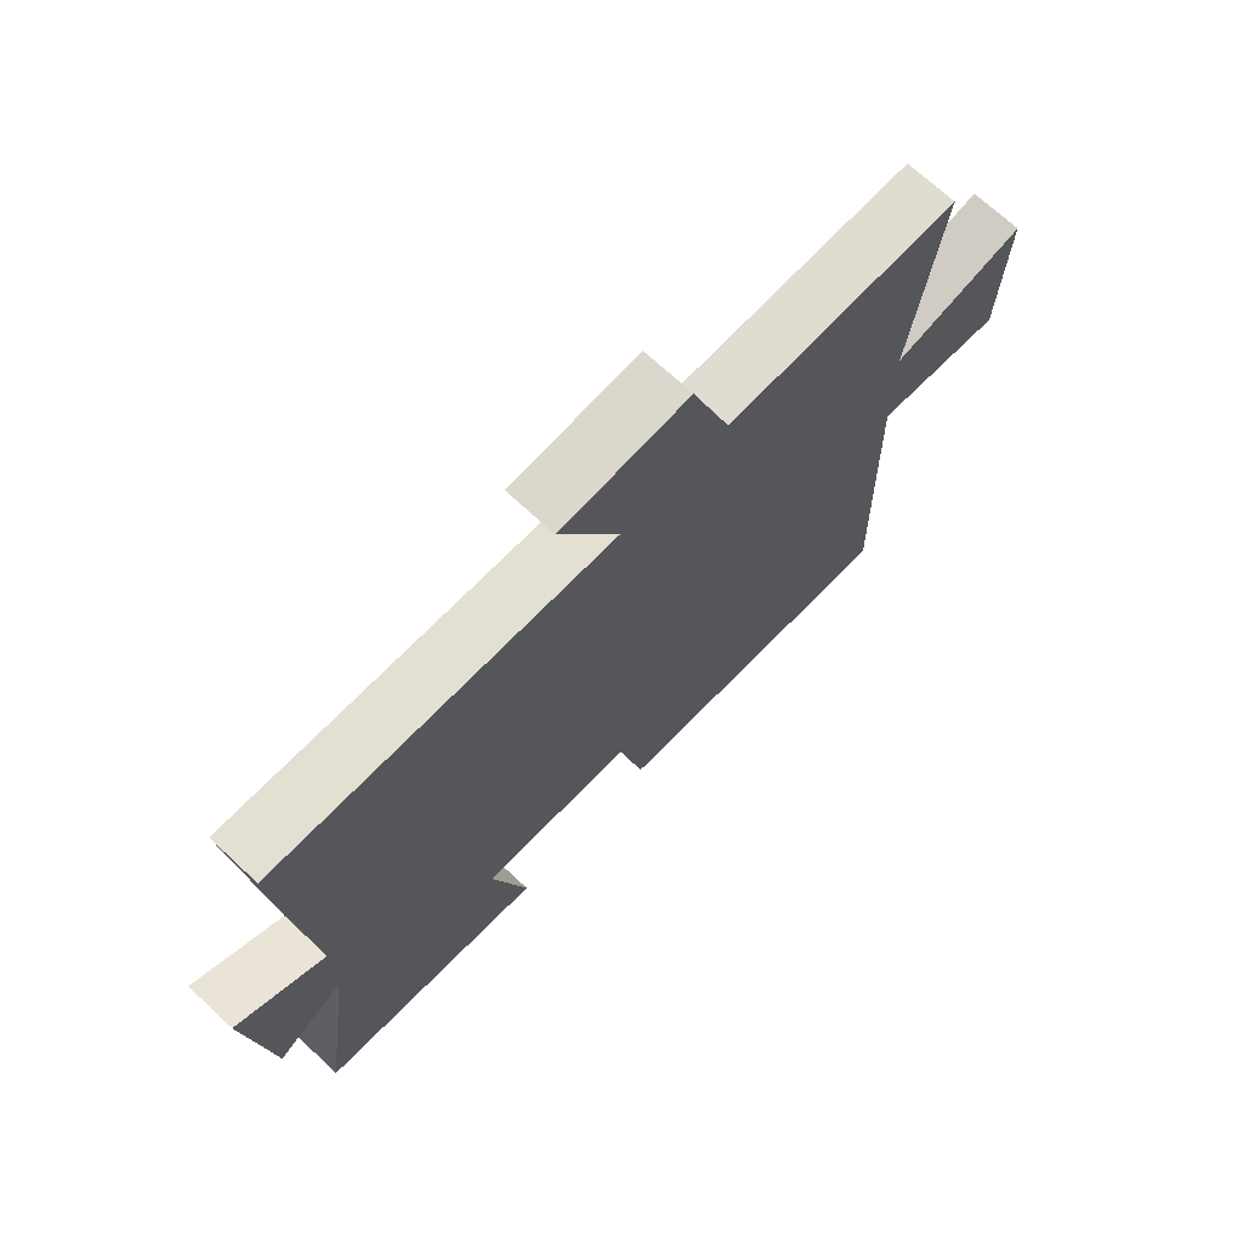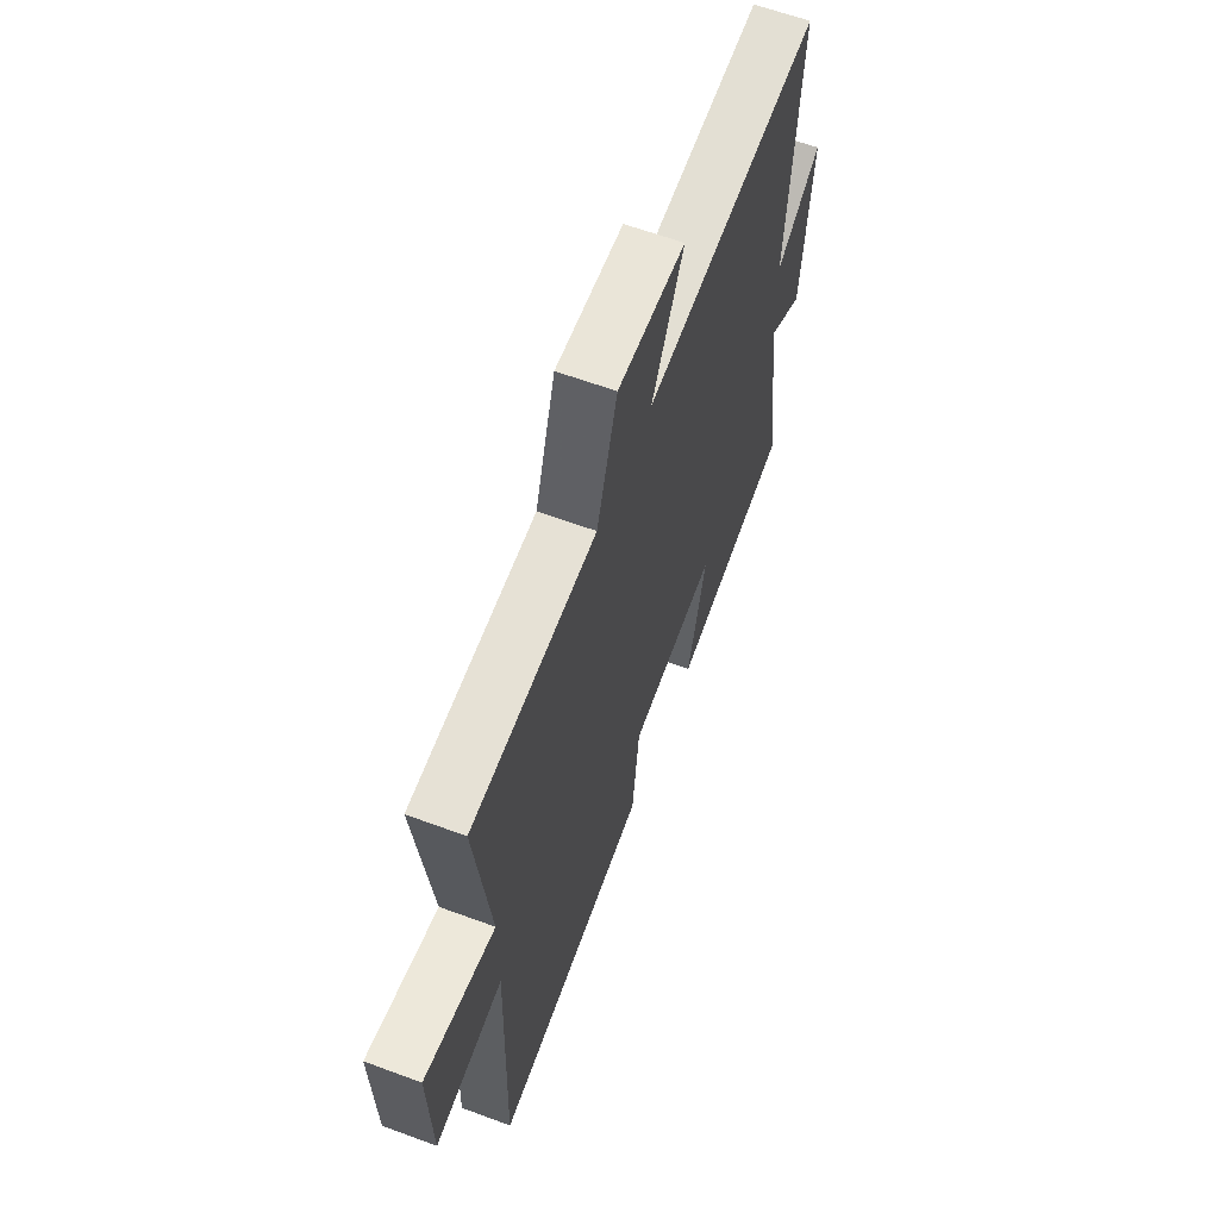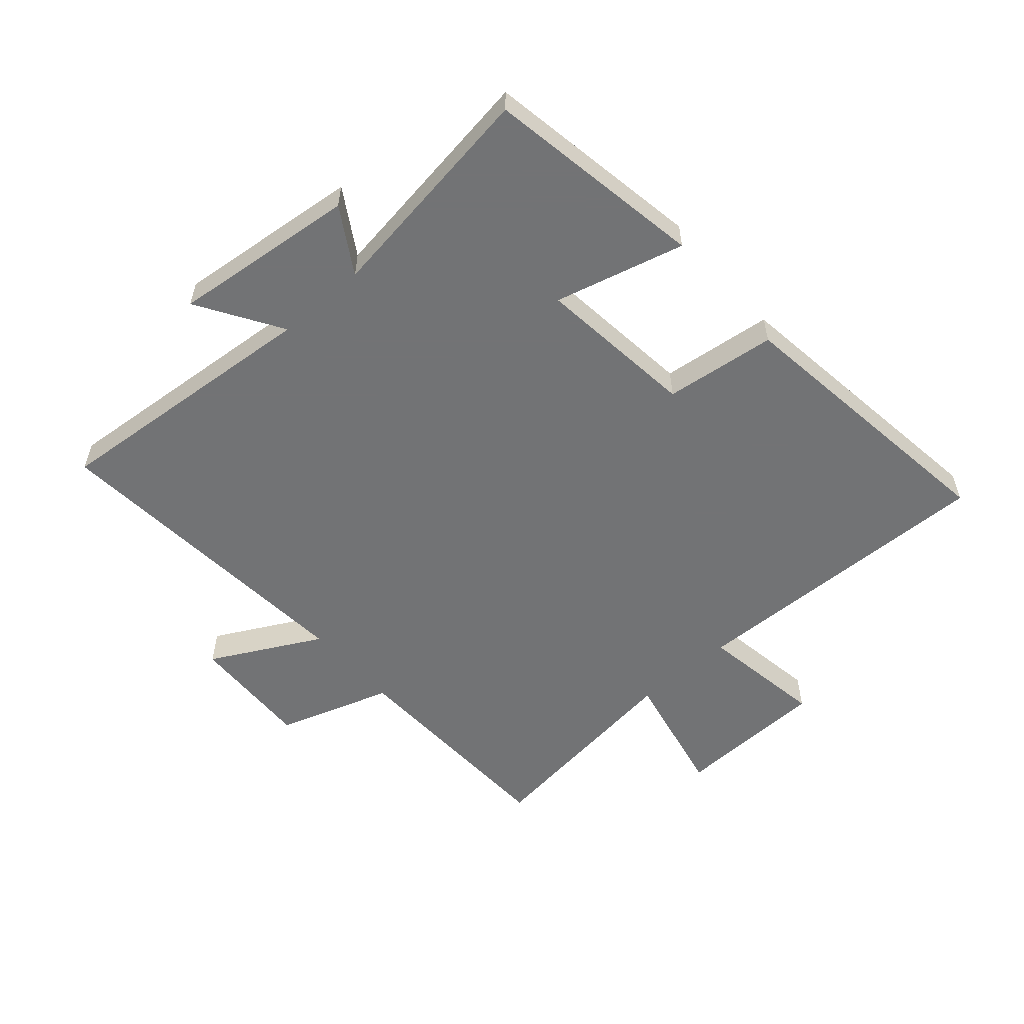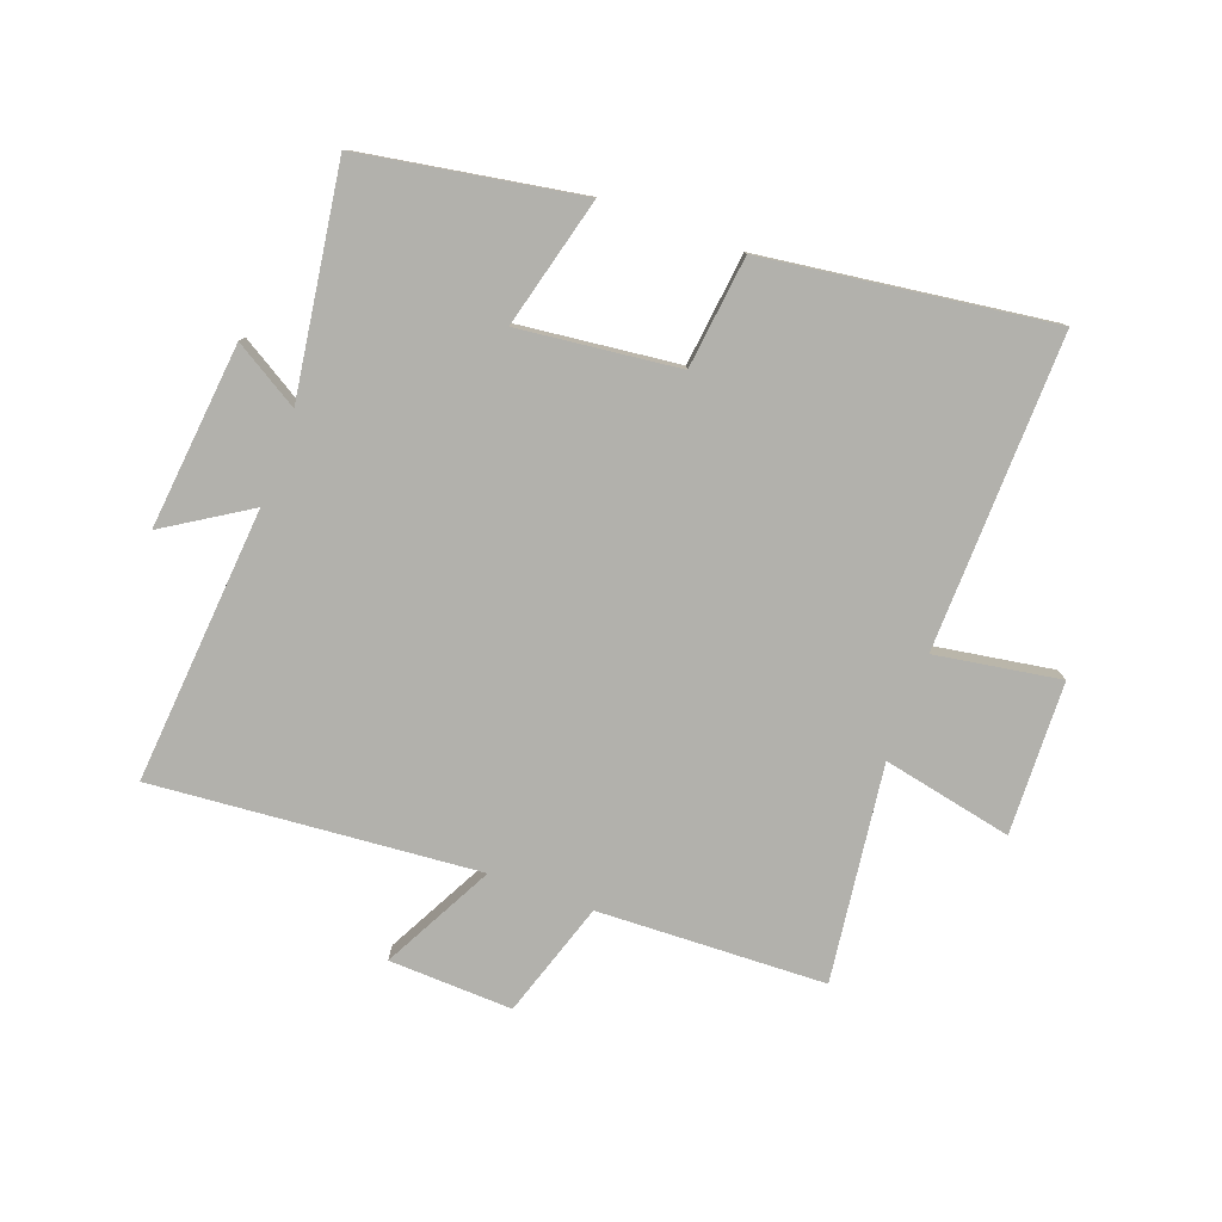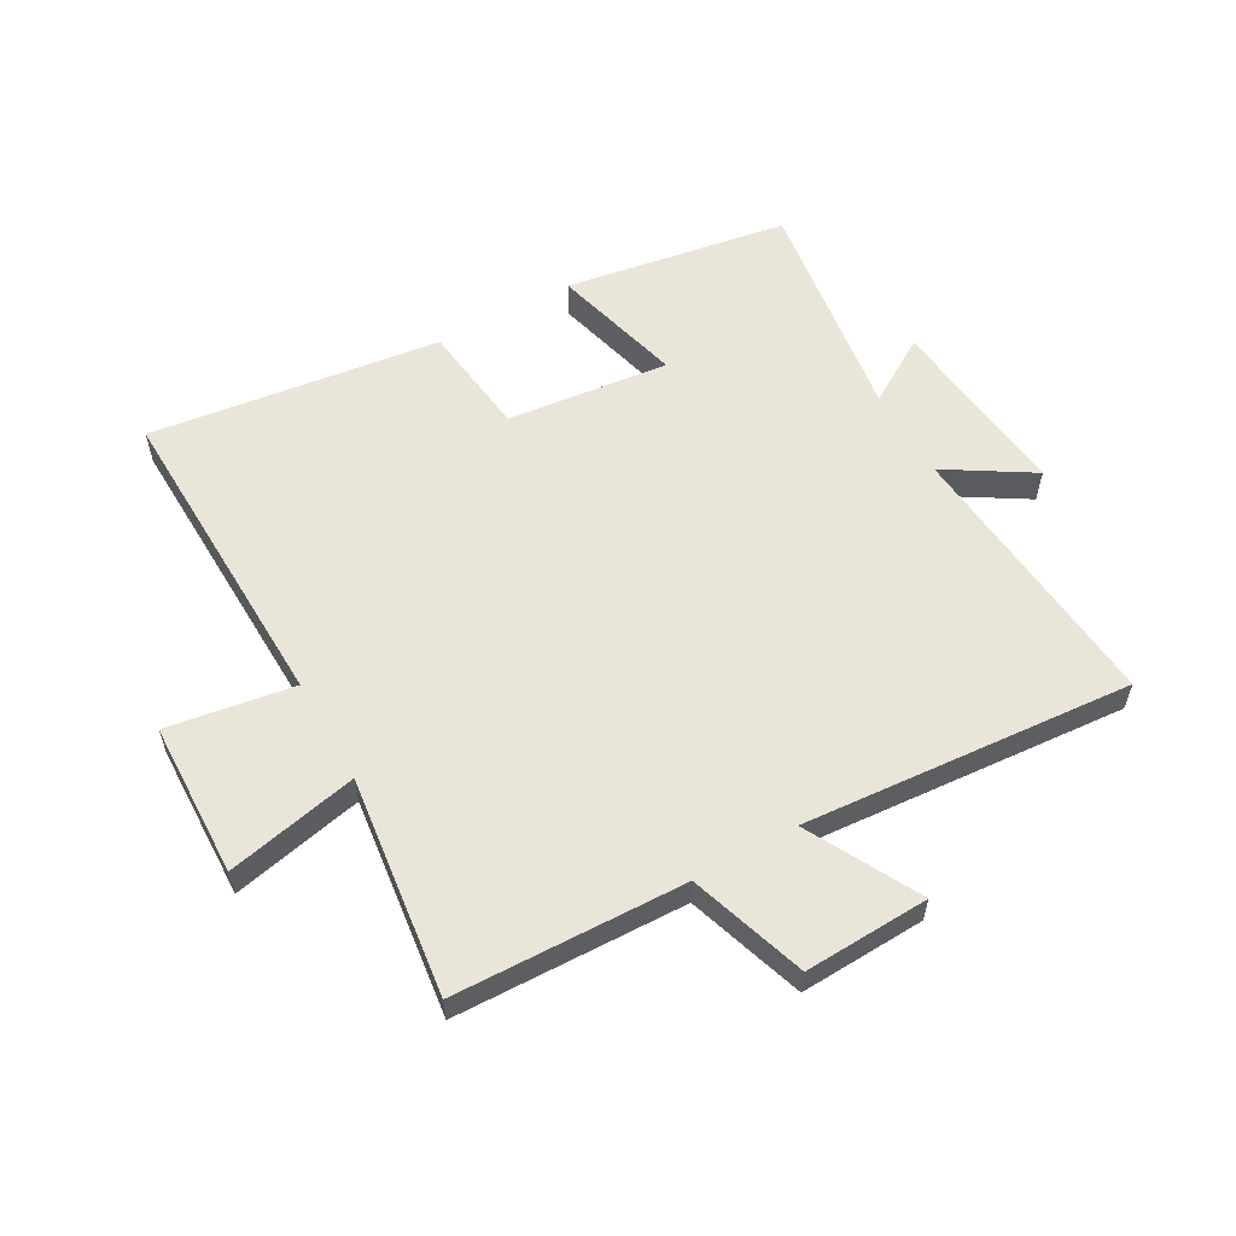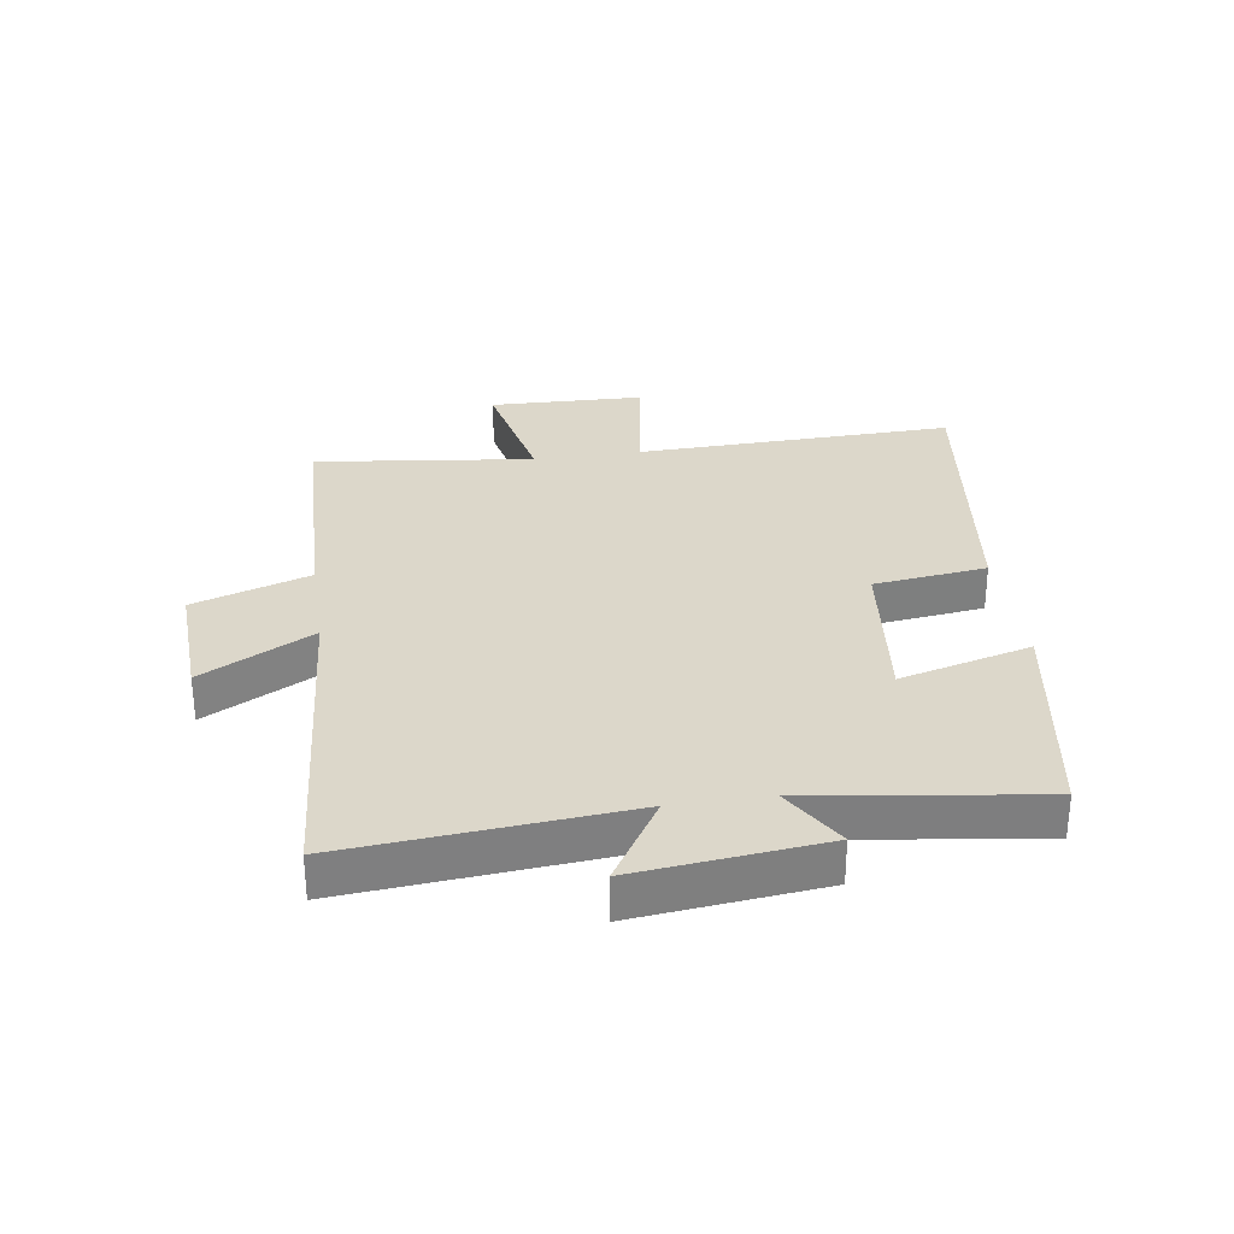
<metadata>
{"format":"obj","ext":"obj","renderer":"f3d","projection":"perspective","resolution":1024,"background":"white","views":[{"elev":70.9,"azim":132.9,"up":"+Z"},{"elev":62.1,"azim":-69.4,"up":"+Z"},{"elev":-55.9,"azim":131.1,"up":"+Y"},{"elev":-78.9,"azim":159.9,"up":"+Y"},{"elev":58.0,"azim":-29.6,"up":"+Y"},{"elev":30.5,"azim":81.4,"up":"+Y"}]}
</metadata>
<code>
v 0.538 0.07 0.544
v 0.5 0.07 0.088
v 0.639 0.07 0.175
v 0.607 0.07 -0.131
v 0.5 0.07 -0.066
v 0.554 0.07 -0.439
v 0.191 0.07 -0.5
v 0.247 0.07 -0.285
v -0.017 0.07 -0.315
v -0.039 0.07 -0.5
v -0.513 0.07 -0.563
v -0.5 0.07 -0.044
v -0.706 0.07 -0.077
v -0.714 0.07 0.175
v -0.5 0.07 0.13
v -0.545 0.07 0.487
v -0.169 0.07 0.5
v -0.107 0.07 0.69
v 0.097 0.07 0.682
v 0.001 0.07 0.5
v 0.538 0 0.544
v 0.5 0 0.088
v 0.639 0 0.175
v 0.607 0 -0.131
v 0.5 0 -0.066
v 0.554 0 -0.439
v 0.191 0 -0.5
v 0.247 0 -0.285
v -0.017 0 -0.315
v -0.039 0 -0.5
v -0.513 0 -0.563
v -0.5 0 -0.044
v -0.706 0 -0.077
v -0.714 0 0.175
v -0.5 0 0.13
v -0.545 0 0.487
v -0.169 0 0.5
v -0.107 0 0.69
v 0.097 0 0.682
v 0.001 0 0.5
f 17 18 19 20
f 15 16 17 20
f 15 20 1 2
f 12 13 14 15
f 12 15 2
f 9 10 11 12
f 8 9 12 2
f 5 6 7 8
f 5 8 2 3
f 3 4 5
f 40 39 38 37
f 40 37 36 35
f 22 21 40 35
f 35 34 33 32
f 22 35 32
f 32 31 30 29
f 22 32 29 28
f 28 27 26 25
f 23 22 28 25
f 25 24 23
f 1 21 22 2
f 2 22 23 3
f 3 23 24 4
f 4 24 25 5
f 5 25 26 6
f 6 26 27 7
f 7 27 28 8
f 8 28 29 9
f 9 29 30 10
f 10 30 31 11
f 11 31 32 12
f 12 32 33 13
f 13 33 34 14
f 14 34 35 15
f 15 35 36 16
f 16 36 37 17
f 17 37 38 18
f 18 38 39 19
f 19 39 40 20
f 20 40 21 1

</code>
